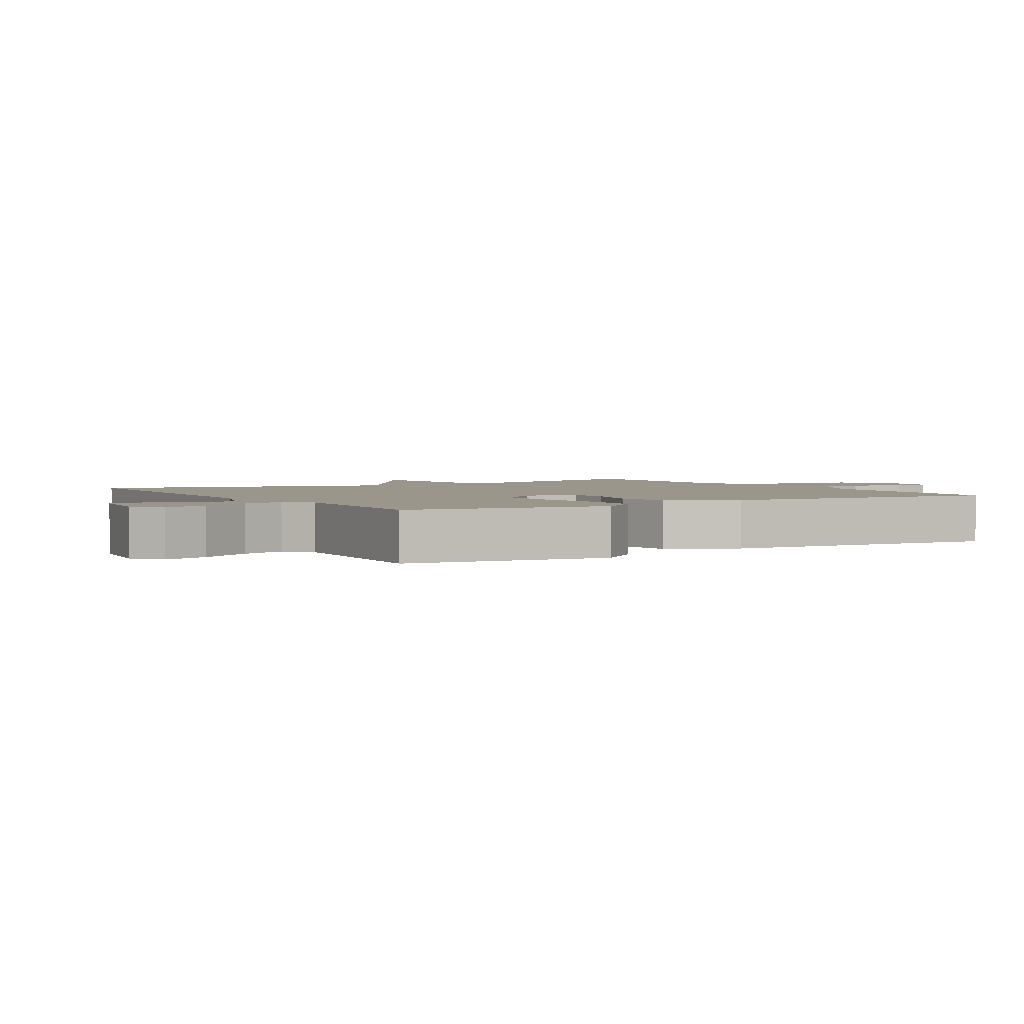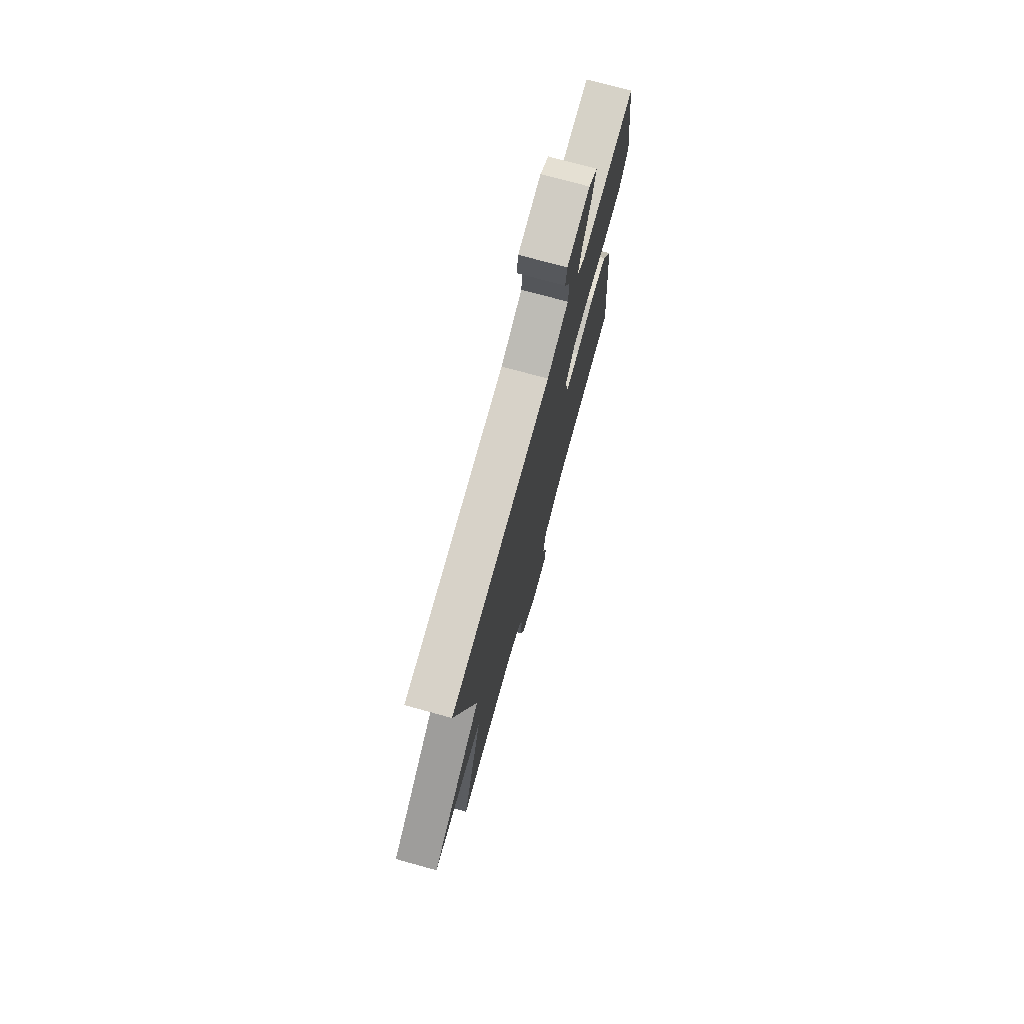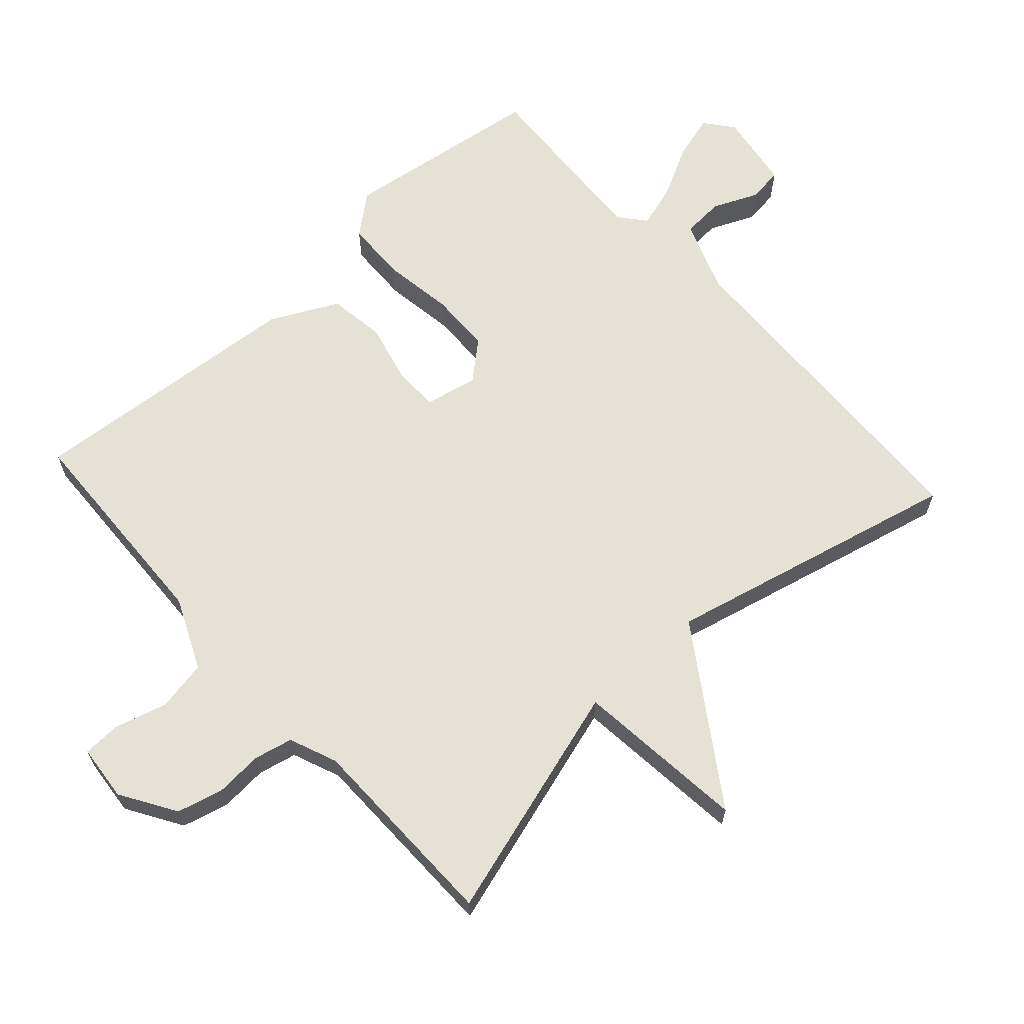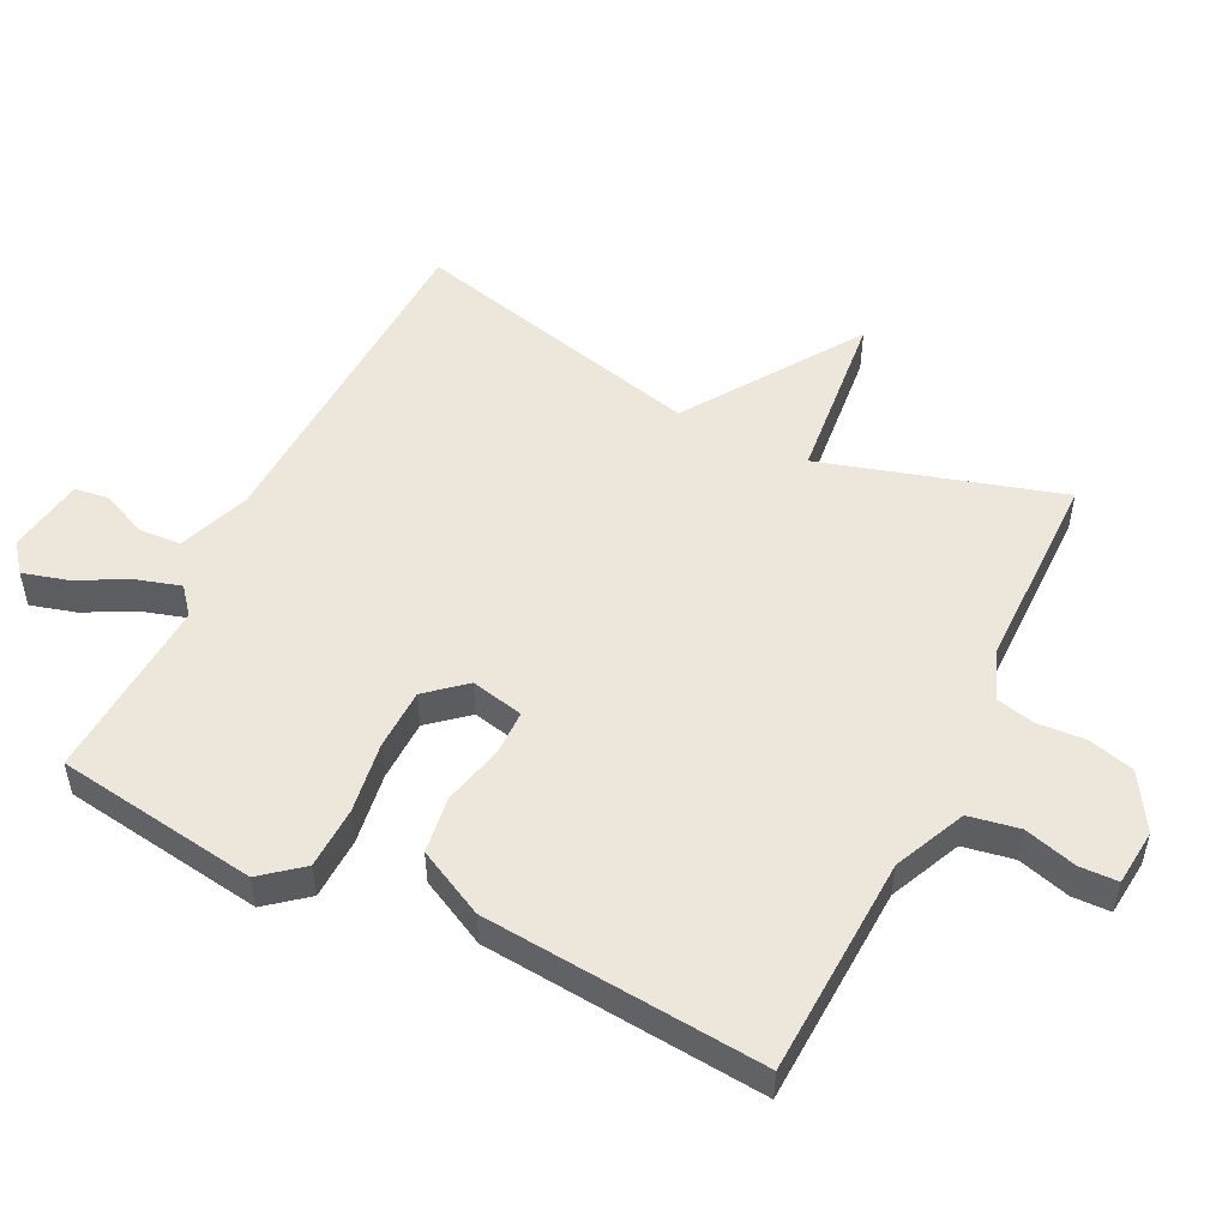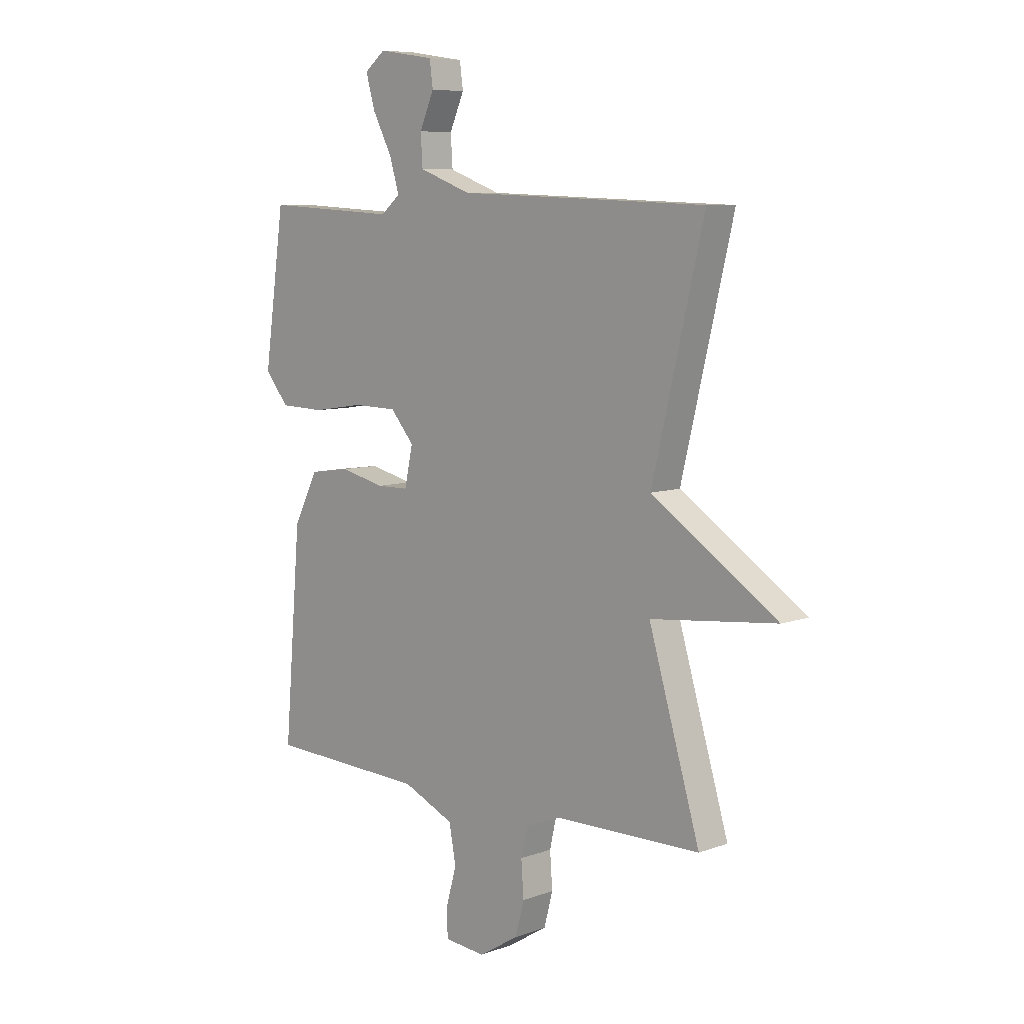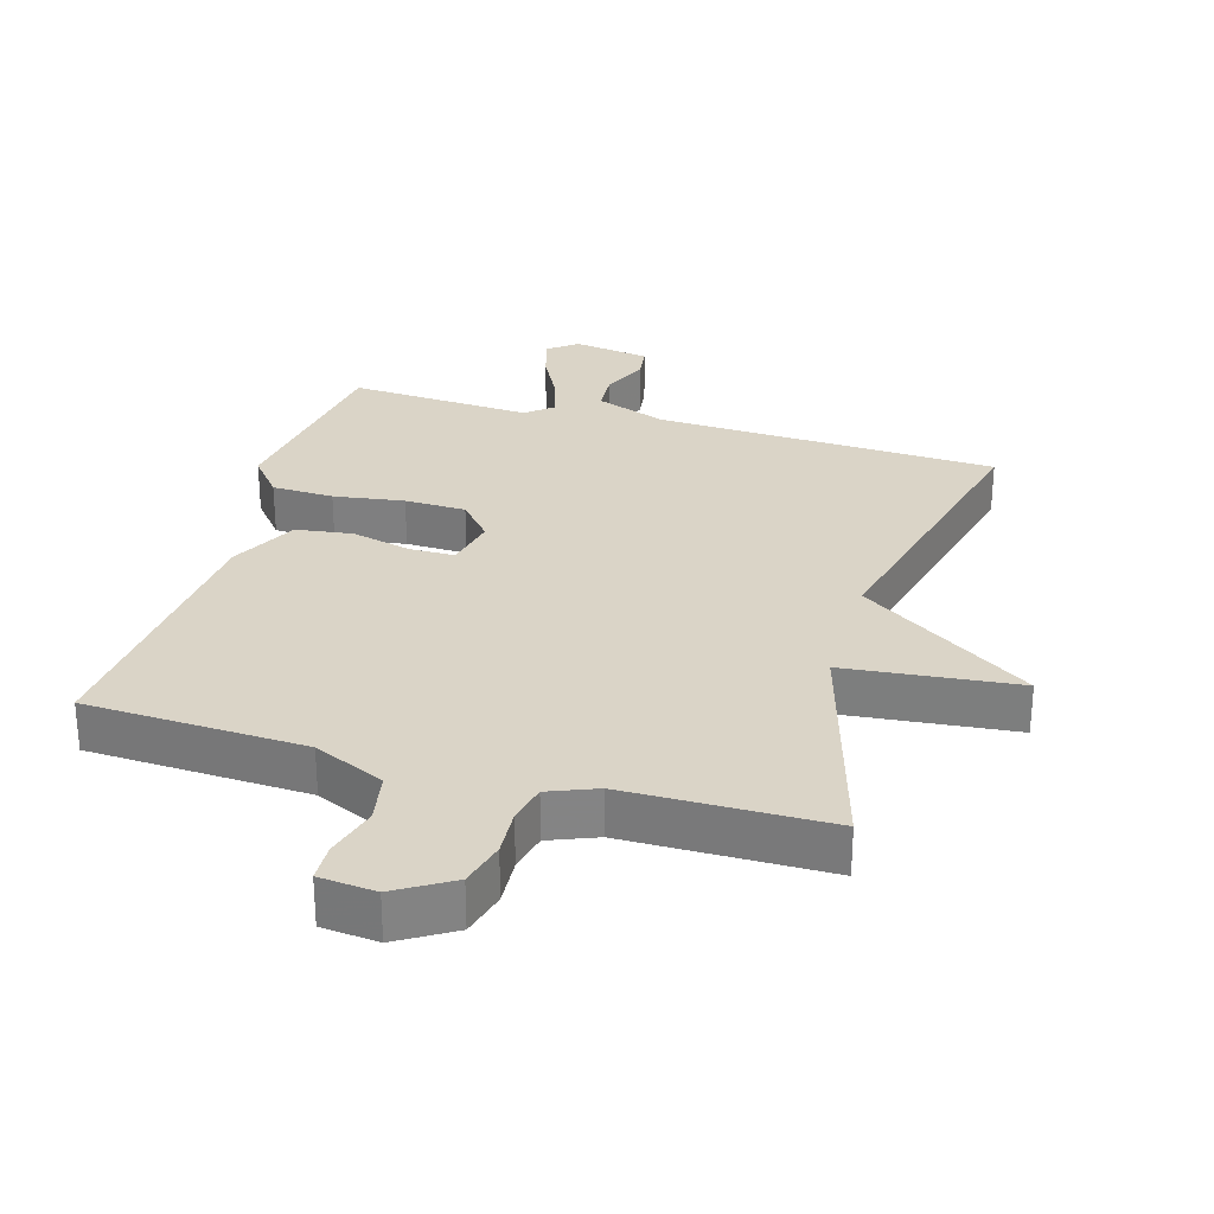
<metadata>
{"format":"obj","ext":"obj","renderer":"f3d","projection":"perspective","resolution":1024,"background":"white","views":[{"elev":2.5,"azim":58.6,"up":"+Y"},{"elev":74.9,"azim":-74.6,"up":"+Z"},{"elev":64.8,"azim":-132.2,"up":"+Y"},{"elev":51.8,"azim":116.4,"up":"+Y"},{"elev":7.8,"azim":-135.2,"up":"+Z"},{"elev":28.9,"azim":-163.6,"up":"+Y"}]}
</metadata>
<code>
v 0.5 0.07 0.5
v 0.543 0.07 0.197
v 0.494 0.07 0.137
v 0.401 0.07 0.134
v 0.295 0.07 0.15
v 0.203 0.07 0.148
v 0.154 0.07 0.091
v 0.171 0.07 0.012
v 0.238 0.07 0.011
v 0.329 0.07 0.033
v 0.414 0.07 0.021
v 0.465 0.07 -0.08
v 0.5 0.07 -0.5
v 0.17 0.07 -0.514
v 0.063 0.07 -0.562
v 0.049 0.07 -0.638
v 0.071 0.07 -0.717
v 0.069 0.07 -0.774
v -0.016 0.07 -0.782
v -0.099 0.07 -0.731
v -0.117 0.07 -0.662
v -0.112 0.07 -0.59
v -0.125 0.07 -0.532
v -0.197 0.07 -0.503
v -0.5 0.07 -0.5
v -0.394 0.07 -0.144
v -0.653 0.07 -0.117
v -0.394 0.07 0.056
v -0.5 0.07 0.5
v 0.015 0.07 0.52
v 0.123 0.07 0.56
v 0.127 0.07 0.623
v 0.097 0.07 0.691
v 0.104 0.07 0.743
v 0.22 0.07 0.761
v 0.263 0.07 0.727
v 0.244 0.07 0.66
v 0.204 0.07 0.583
v 0.184 0.07 0.517
v 0.224 0.07 0.484
v 0.5 0 0.5
v 0.543 0 0.197
v 0.494 0 0.137
v 0.401 0 0.134
v 0.295 0 0.15
v 0.203 0 0.148
v 0.154 0 0.091
v 0.171 0 0.012
v 0.238 0 0.011
v 0.329 0 0.033
v 0.414 0 0.021
v 0.465 0 -0.08
v 0.5 0 -0.5
v 0.17 0 -0.514
v 0.063 0 -0.562
v 0.049 0 -0.638
v 0.071 0 -0.717
v 0.069 0 -0.774
v -0.016 0 -0.782
v -0.099 0 -0.731
v -0.117 0 -0.662
v -0.112 0 -0.59
v -0.125 0 -0.532
v -0.197 0 -0.503
v -0.5 0 -0.5
v -0.394 0 -0.144
v -0.653 0 -0.117
v -0.394 0 0.056
v -0.5 0 0.5
v 0.015 0 0.52
v 0.123 0 0.56
v 0.127 0 0.623
v 0.097 0 0.691
v 0.104 0 0.743
v 0.22 0 0.761
v 0.263 0 0.727
v 0.244 0 0.66
v 0.204 0 0.583
v 0.184 0 0.517
v 0.224 0 0.484
f 36 37 38
f 35 36 38
f 34 35 38
f 33 34 38
f 32 33 38
f 31 32 38 39
f 30 31 39 40
f 28 29 30 40
f 26 27 28
f 24 25 26
f 26 28 40
f 24 26 40
f 23 24 40
f 20 21 22
f 19 20 22
f 18 19 22
f 17 18 22
f 16 17 22
f 15 16 22 23
f 14 15 23
f 12 13 14
f 11 12 14
f 10 11 14
f 9 10 14
f 8 9 14 23
f 7 8 23
f 3 4 5
f 2 3 5
f 1 2 5
f 40 1 5
f 40 5 6
f 7 23 40
f 6 7 40
f 78 77 76
f 78 76 75
f 78 75 74
f 78 74 73
f 78 73 72
f 79 78 72 71
f 80 79 71 70
f 80 70 69 68
f 68 67 66
f 66 65 64
f 80 68 66
f 80 66 64
f 80 64 63
f 62 61 60
f 62 60 59
f 62 59 58
f 62 58 57
f 62 57 56
f 63 62 56 55
f 63 55 54
f 54 53 52
f 54 52 51
f 54 51 50
f 54 50 49
f 63 54 49 48
f 63 48 47
f 45 44 43
f 45 43 42
f 45 42 41
f 45 41 80
f 46 45 80
f 80 63 47
f 80 47 46
f 1 41 42 2
f 2 42 43 3
f 3 43 44 4
f 4 44 45 5
f 5 45 46 6
f 6 46 47 7
f 7 47 48 8
f 8 48 49 9
f 9 49 50 10
f 10 50 51 11
f 11 51 52 12
f 12 52 53 13
f 13 53 54 14
f 14 54 55 15
f 15 55 56 16
f 16 56 57 17
f 17 57 58 18
f 18 58 59 19
f 19 59 60 20
f 20 60 61 21
f 21 61 62 22
f 22 62 63 23
f 23 63 64 24
f 24 64 65 25
f 25 65 66 26
f 26 66 67 27
f 27 67 68 28
f 28 68 69 29
f 29 69 70 30
f 30 70 71 31
f 31 71 72 32
f 32 72 73 33
f 33 73 74 34
f 34 74 75 35
f 35 75 76 36
f 36 76 77 37
f 37 77 78 38
f 38 78 79 39
f 39 79 80 40
f 40 80 41 1

</code>
